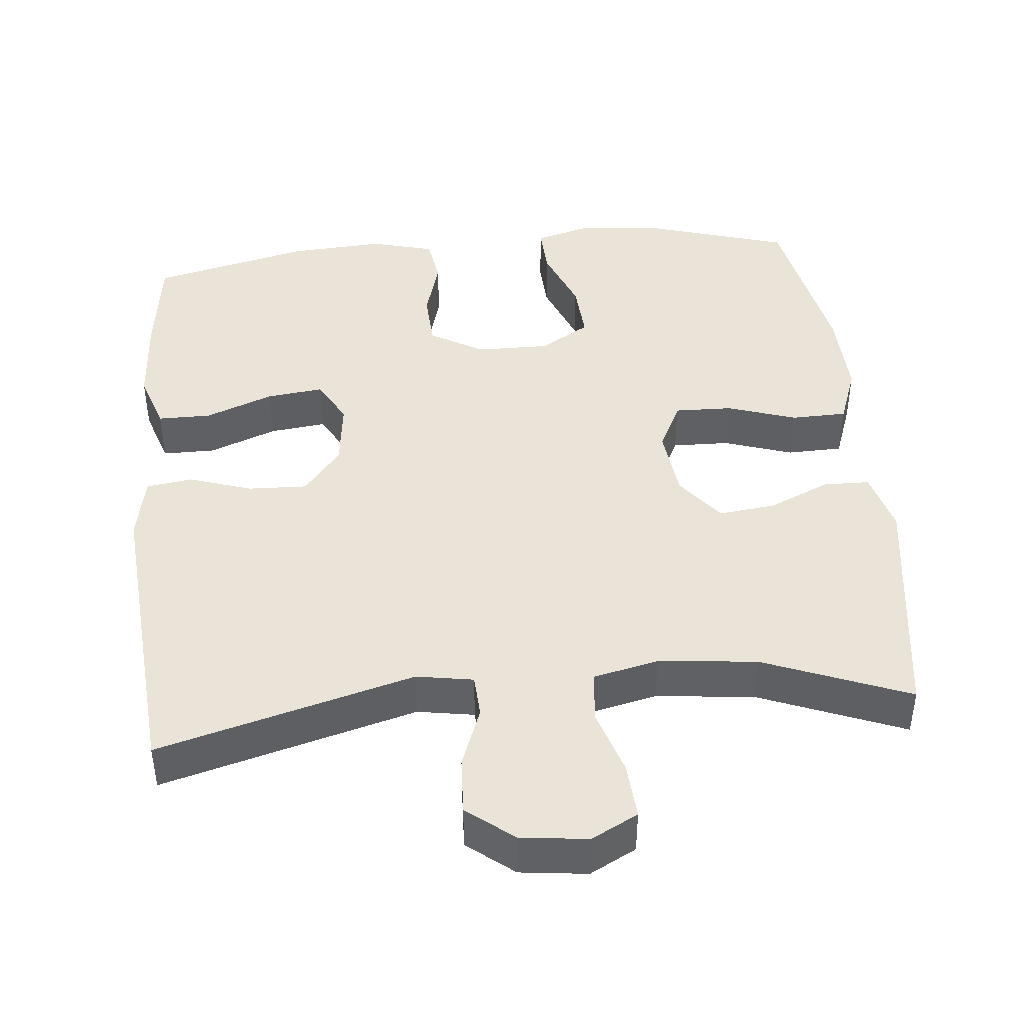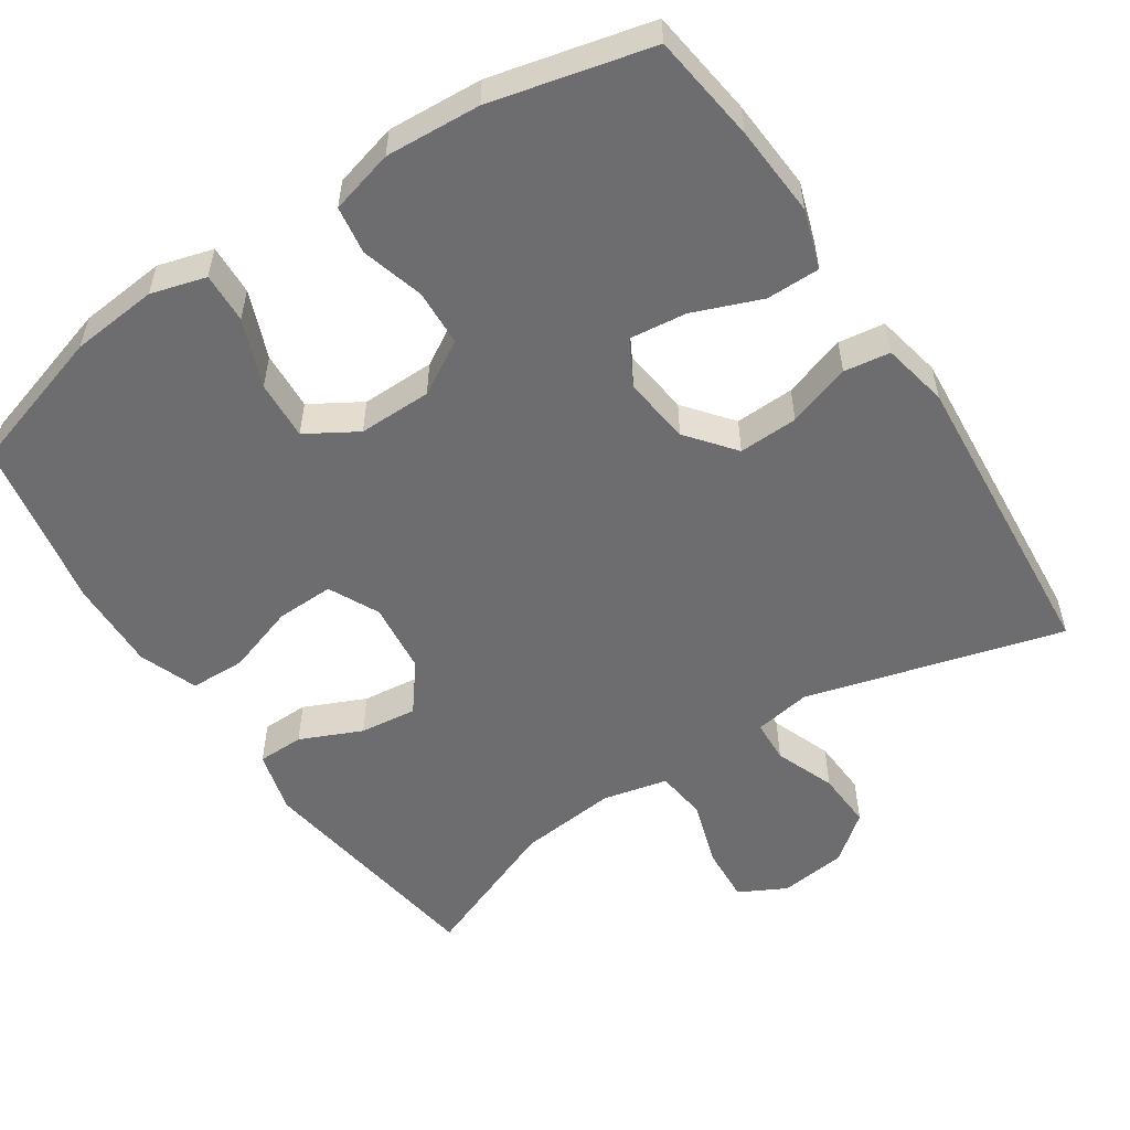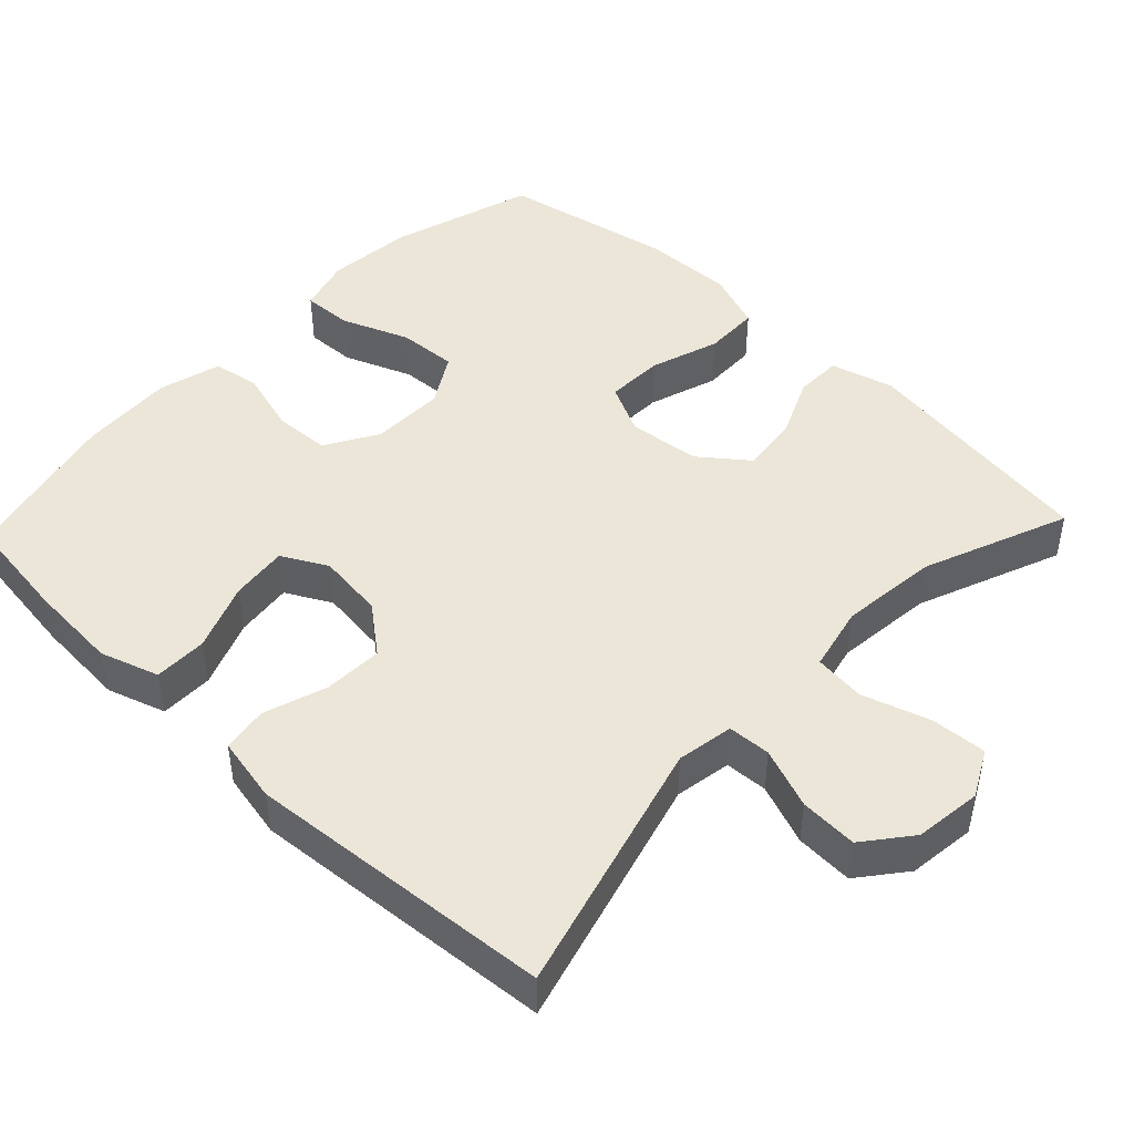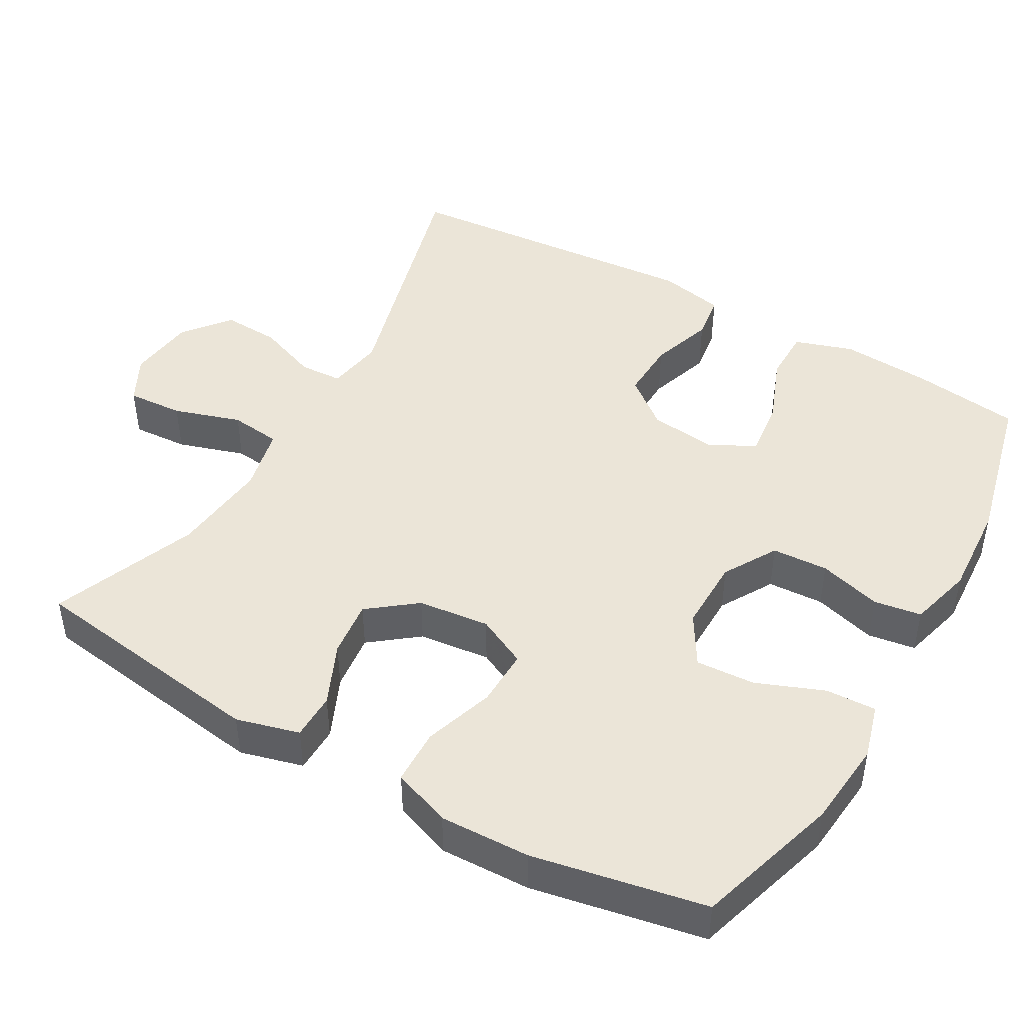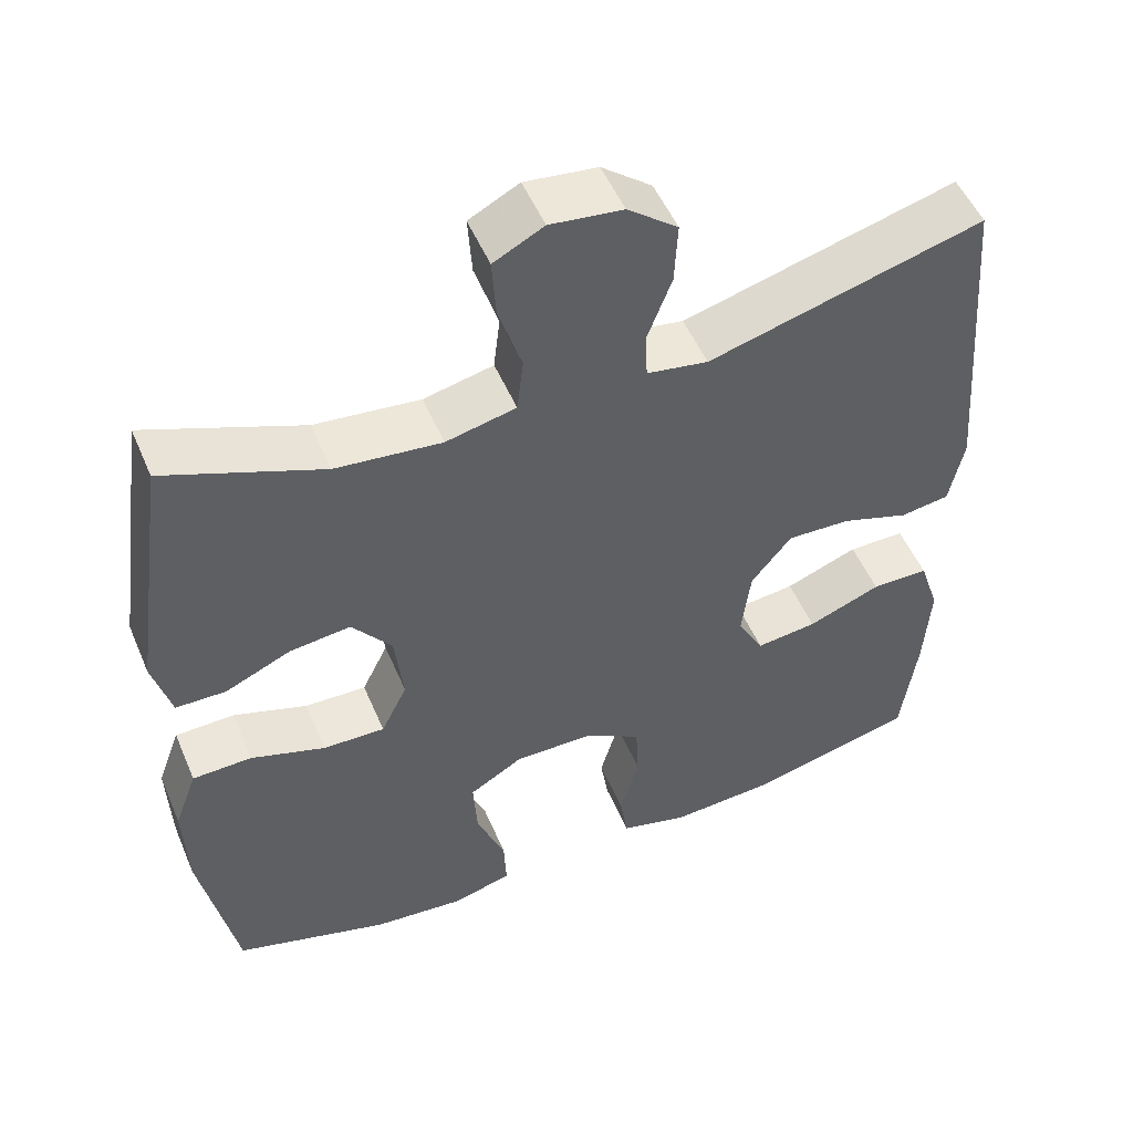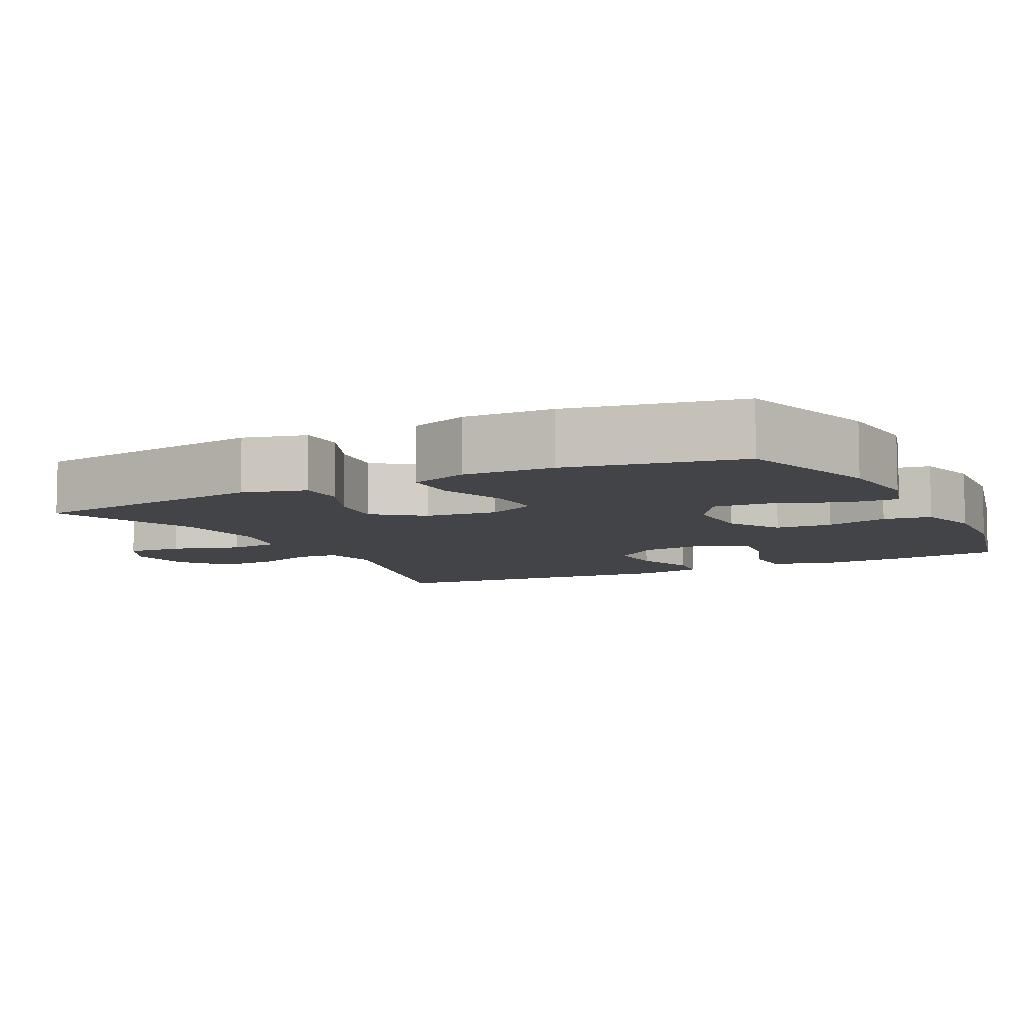
<metadata>
{"format":"obj","ext":"obj","renderer":"f3d","projection":"perspective","resolution":1024,"background":"white","views":[{"elev":43.3,"azim":-5.5,"up":"+Y"},{"elev":-54.1,"azim":-146.4,"up":"+Y"},{"elev":46.2,"azim":-46.4,"up":"+Y"},{"elev":45.7,"azim":119.8,"up":"+Y"},{"elev":51.7,"azim":157.3,"up":"+Z"},{"elev":-7.9,"azim":117.0,"up":"+Y"}]}
</metadata>
<code>
v 0.5 0.07 0.5
v 0.547 0.07 0.172
v 0.524 0.07 0.087
v 0.461 0.07 0.086
v 0.378 0.07 0.123
v 0.301 0.07 0.132
v 0.251 0.07 0.068
v 0.24 0.07 -0.029
v 0.273 0.07 -0.097
v 0.351 0.07 -0.095
v 0.445 0.07 -0.064
v 0.52 0.07 -0.066
v 0.549 0.07 -0.145
v 0.545 0.07 -0.267
v 0.5 0.07 -0.5
v 0.305 0.07 -0.559
v 0.188 0.07 -0.57
v 0.114 0.07 -0.549
v 0.117 0.07 -0.481
v 0.153 0.07 -0.39
v 0.158 0.07 -0.31
v 0.09 0.07 -0.269
v -0.009 0.07 -0.27
v -0.081 0.07 -0.312
v -0.085 0.07 -0.388
v -0.061 0.07 -0.473
v -0.071 0.07 -0.537
v -0.157 0.07 -0.56
v -0.285 0.07 -0.552
v -0.5 0.07 -0.5
v -0.519 0.07 -0.355
v -0.527 0.07 -0.232
v -0.501 0.07 -0.153
v -0.429 0.07 -0.153
v -0.337 0.07 -0.189
v -0.26 0.07 -0.198
v -0.227 0.07 -0.137
v -0.238 0.07 -0.046
v -0.289 0.07 0.018
v -0.369 0.07 0.015
v -0.454 0.07 -0.013
v -0.516 0.07 -0.004
v -0.534 0.07 0.085
v -0.5 0.07 0.5
v -0.154 0.07 0.405
v -0.077 0.07 0.418
v -0.074 0.07 0.476
v -0.105 0.07 0.558
v -0.109 0.07 0.636
v -0.046 0.07 0.686
v 0.045 0.07 0.697
v 0.108 0.07 0.664
v 0.103 0.07 0.588
v 0.074 0.07 0.497
v 0.082 0.07 0.428
v 0.17 0.07 0.408
v 0.303 0.07 0.422
v 0.5 0 0.5
v 0.547 0 0.172
v 0.524 0 0.087
v 0.461 0 0.086
v 0.378 0 0.123
v 0.301 0 0.132
v 0.251 0 0.068
v 0.24 0 -0.029
v 0.273 0 -0.097
v 0.351 0 -0.095
v 0.445 0 -0.064
v 0.52 0 -0.066
v 0.549 0 -0.145
v 0.545 0 -0.267
v 0.5 0 -0.5
v 0.305 0 -0.559
v 0.188 0 -0.57
v 0.114 0 -0.549
v 0.117 0 -0.481
v 0.153 0 -0.39
v 0.158 0 -0.31
v 0.09 0 -0.269
v -0.009 0 -0.27
v -0.081 0 -0.312
v -0.085 0 -0.388
v -0.061 0 -0.473
v -0.071 0 -0.537
v -0.157 0 -0.56
v -0.285 0 -0.552
v -0.5 0 -0.5
v -0.519 0 -0.355
v -0.527 0 -0.232
v -0.501 0 -0.153
v -0.429 0 -0.153
v -0.337 0 -0.189
v -0.26 0 -0.198
v -0.227 0 -0.137
v -0.238 0 -0.046
v -0.289 0 0.018
v -0.369 0 0.015
v -0.454 0 -0.013
v -0.516 0 -0.004
v -0.534 0 0.085
v -0.5 0 0.5
v -0.154 0 0.405
v -0.077 0 0.418
v -0.074 0 0.476
v -0.105 0 0.558
v -0.109 0 0.636
v -0.046 0 0.686
v 0.045 0 0.697
v 0.108 0 0.664
v 0.103 0 0.588
v 0.074 0 0.497
v 0.082 0 0.428
v 0.17 0 0.408
v 0.303 0 0.422
f 51 52 53 54
f 51 54 55
f 50 51 55
f 47 48 49 50
f 46 47 50 55
f 45 46 55 56
f 43 44 45
f 40 41 42 43
f 39 40 43 45
f 38 39 45 56
f 32 33 34 35
f 32 35 36
f 31 32 36
f 30 31 36
f 29 30 36
f 28 29 36 37
f 25 26 27 28
f 24 25 28 37
f 17 18 19 20
f 17 20 21
f 16 17 21
f 15 16 21
f 14 15 21 22
f 10 11 12 13
f 9 10 13 14
f 2 3 4 5
f 57 1 2 5
f 57 5 6
f 56 57 6 7
f 38 56 7 8
f 23 24 37 38
f 22 23 38 8
f 9 14 22
f 8 9 22
f 111 110 109 108
f 112 111 108
f 112 108 107
f 107 106 105 104
f 112 107 104 103
f 113 112 103 102
f 102 101 100
f 100 99 98 97
f 102 100 97 96
f 113 102 96 95
f 92 91 90 89
f 93 92 89
f 93 89 88
f 93 88 87
f 93 87 86
f 94 93 86 85
f 85 84 83 82
f 94 85 82 81
f 77 76 75 74
f 78 77 74
f 78 74 73
f 78 73 72
f 79 78 72 71
f 70 69 68 67
f 71 70 67 66
f 62 61 60 59
f 62 59 58 114
f 63 62 114
f 64 63 114 113
f 65 64 113 95
f 95 94 81 80
f 65 95 80 79
f 79 71 66
f 79 66 65
f 1 58 59 2
f 2 59 60 3
f 3 60 61 4
f 4 61 62 5
f 5 62 63 6
f 6 63 64 7
f 7 64 65 8
f 8 65 66 9
f 9 66 67 10
f 10 67 68 11
f 11 68 69 12
f 12 69 70 13
f 13 70 71 14
f 14 71 72 15
f 15 72 73 16
f 16 73 74 17
f 17 74 75 18
f 18 75 76 19
f 19 76 77 20
f 20 77 78 21
f 21 78 79 22
f 22 79 80 23
f 23 80 81 24
f 24 81 82 25
f 25 82 83 26
f 26 83 84 27
f 27 84 85 28
f 28 85 86 29
f 29 86 87 30
f 30 87 88 31
f 31 88 89 32
f 32 89 90 33
f 33 90 91 34
f 34 91 92 35
f 35 92 93 36
f 36 93 94 37
f 37 94 95 38
f 38 95 96 39
f 39 96 97 40
f 40 97 98 41
f 41 98 99 42
f 42 99 100 43
f 43 100 101 44
f 44 101 102 45
f 45 102 103 46
f 46 103 104 47
f 47 104 105 48
f 48 105 106 49
f 49 106 107 50
f 50 107 108 51
f 51 108 109 52
f 52 109 110 53
f 53 110 111 54
f 54 111 112 55
f 55 112 113 56
f 56 113 114 57
f 57 114 58 1

</code>
